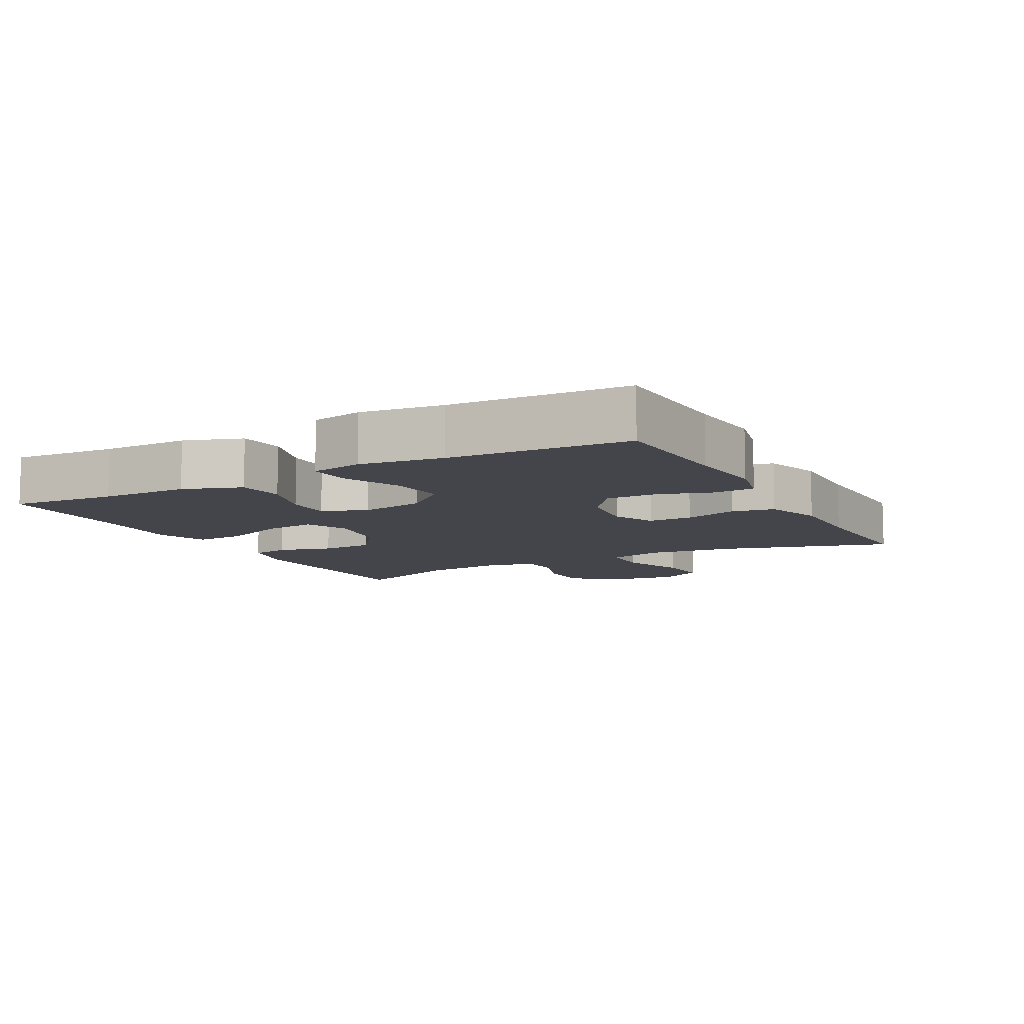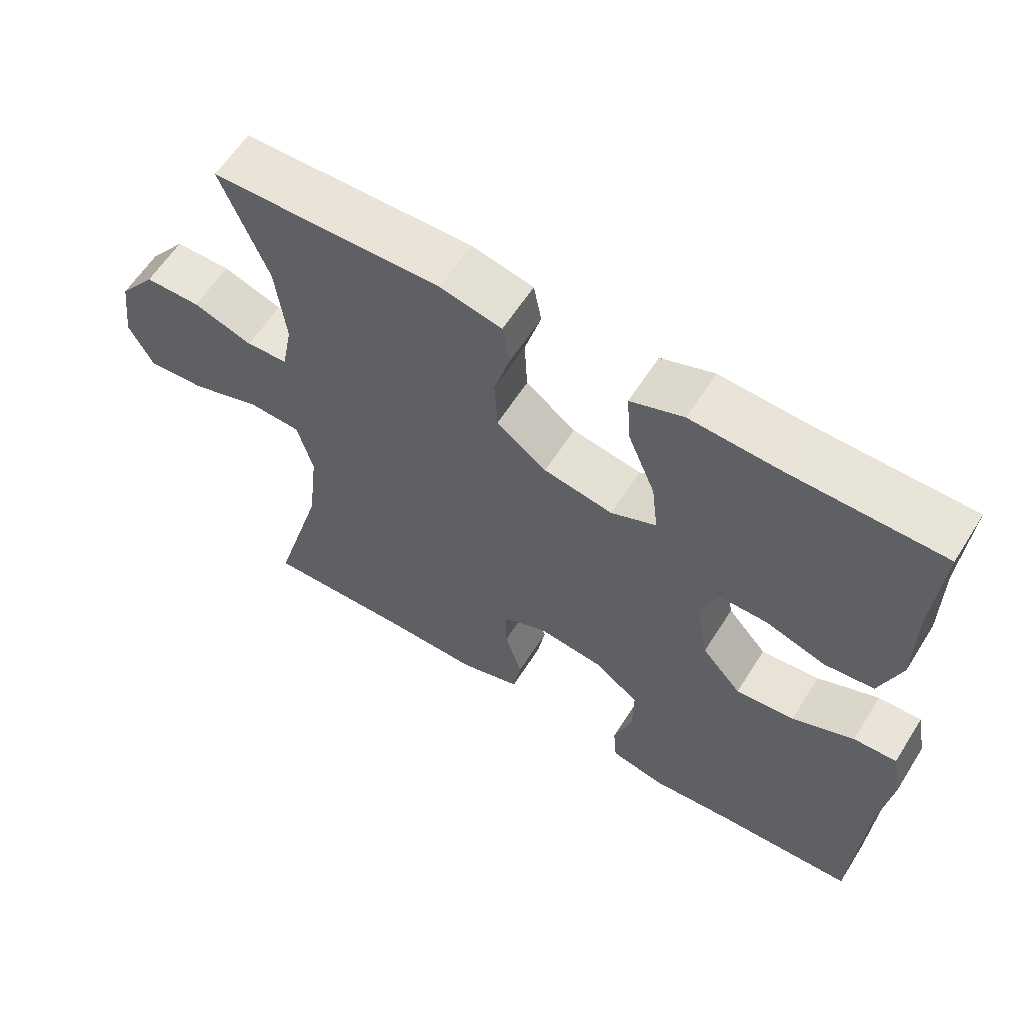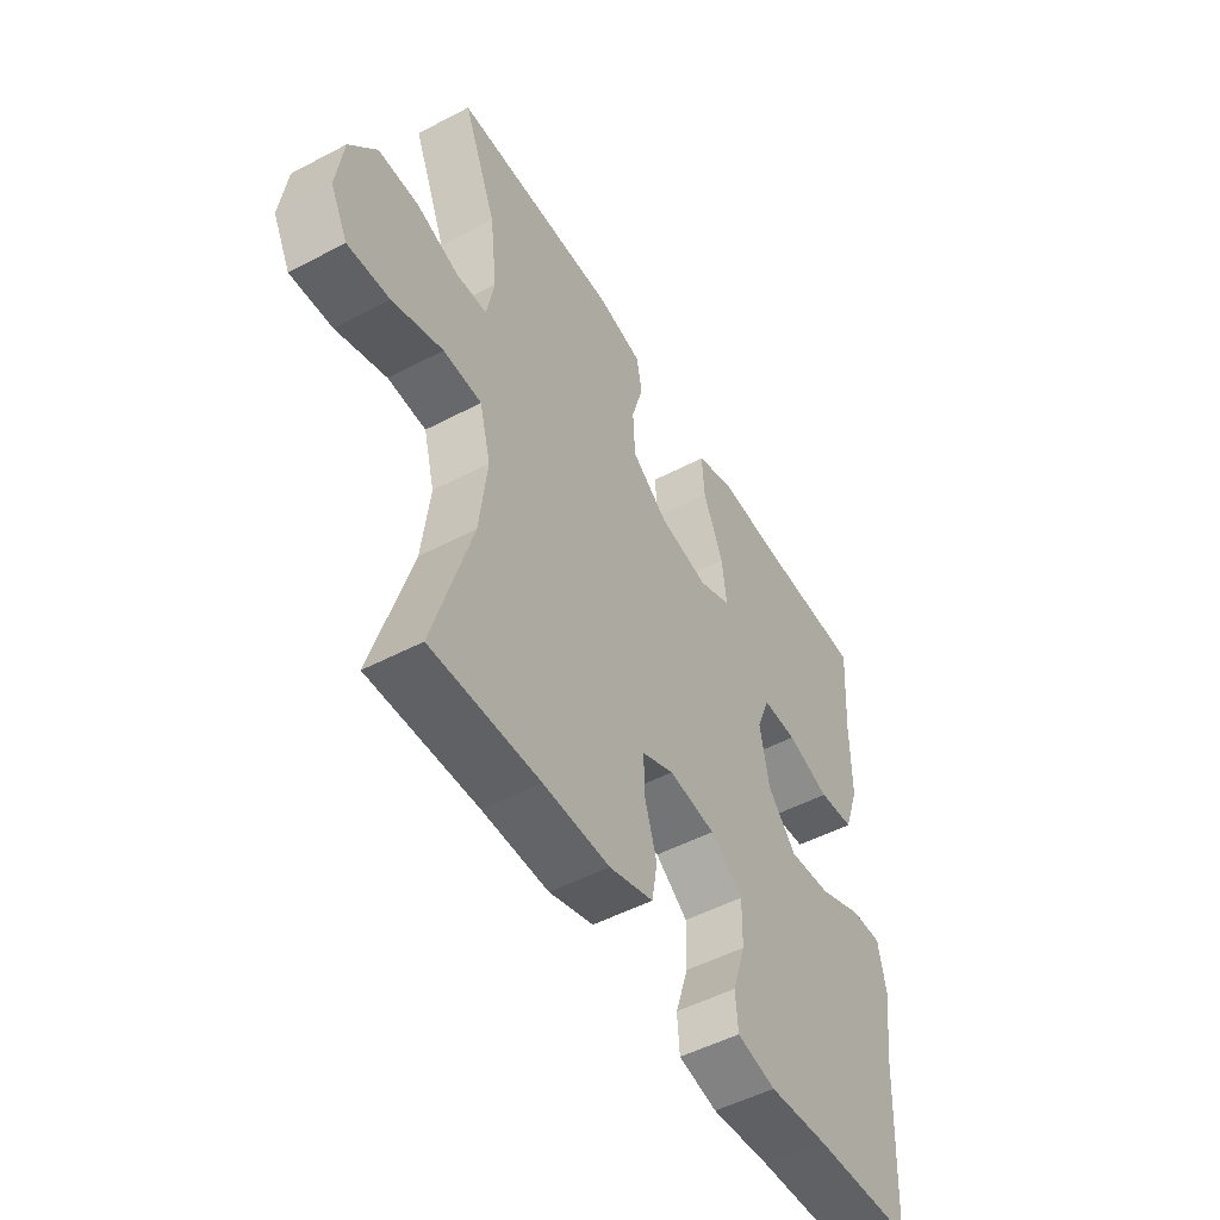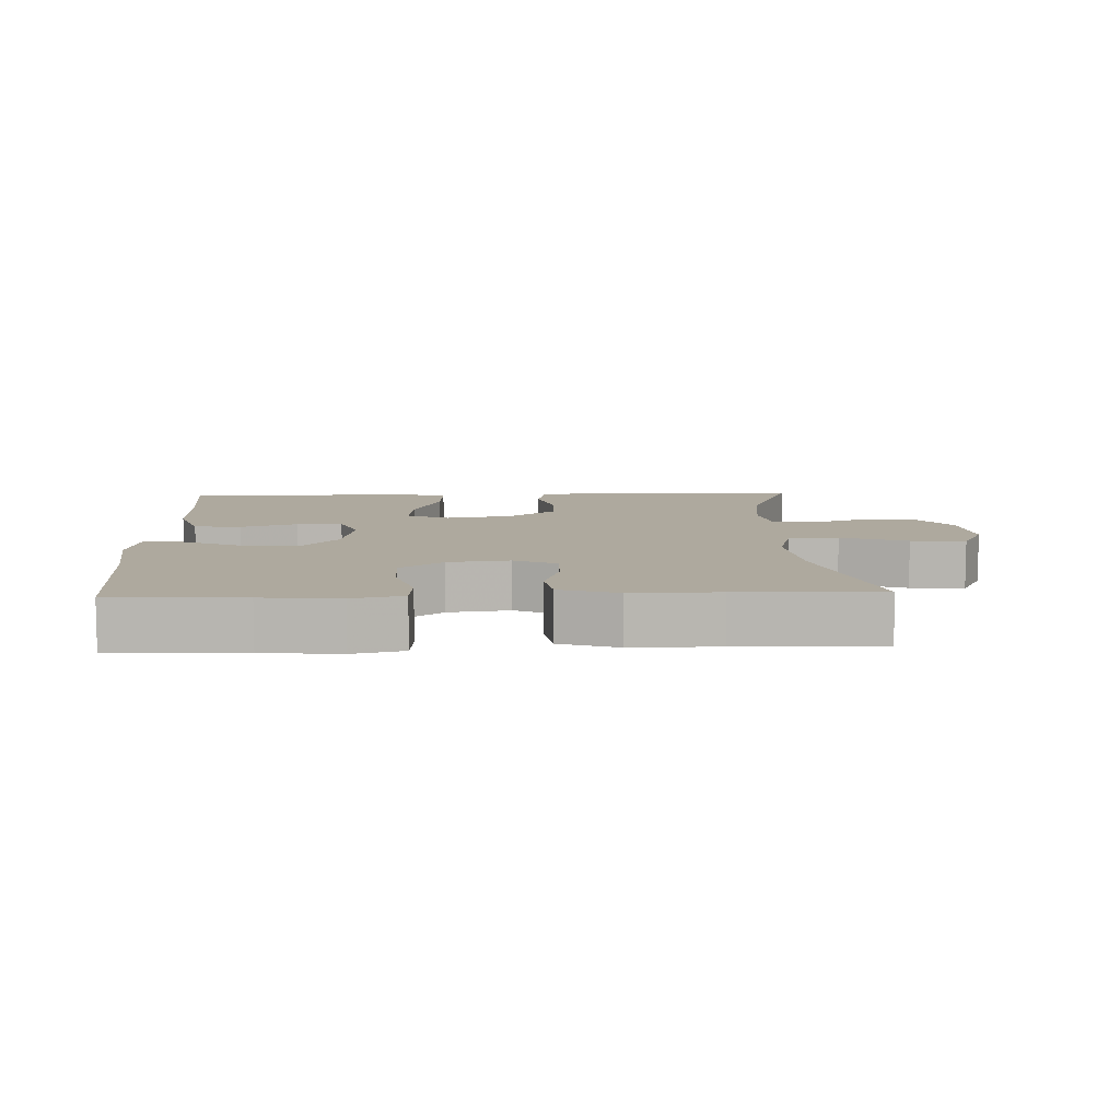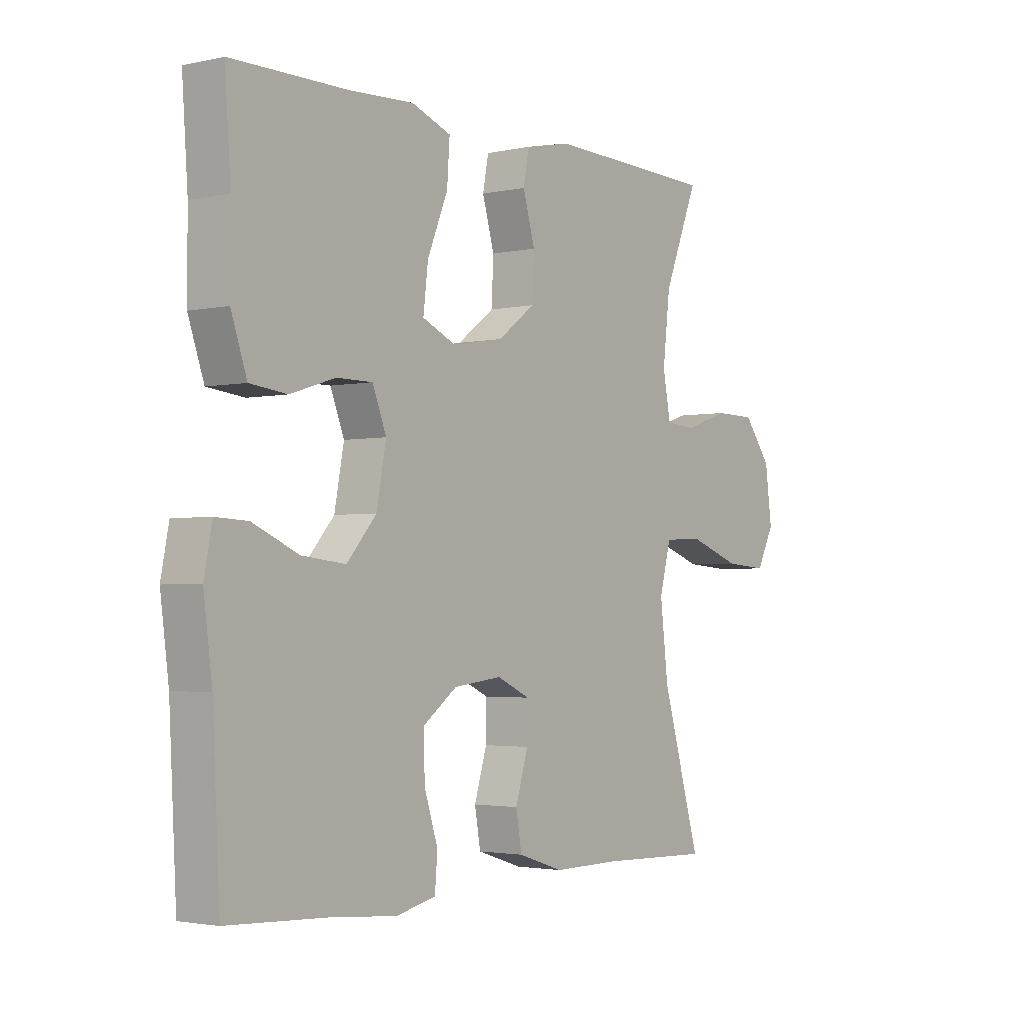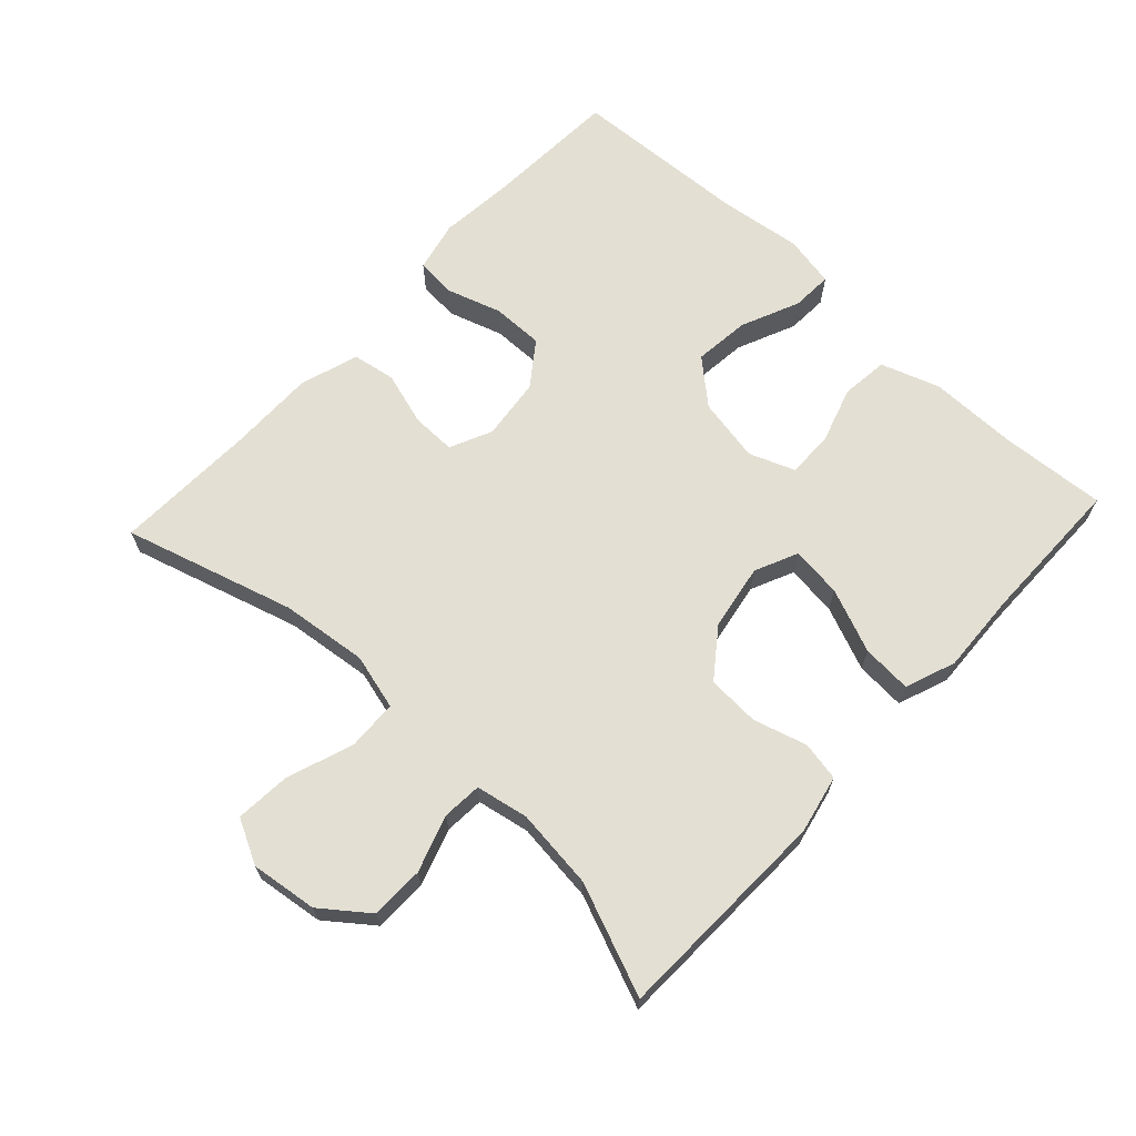
<metadata>
{"format":"obj","ext":"obj","renderer":"f3d","projection":"perspective","resolution":1024,"background":"white","views":[{"elev":-9.3,"azim":118.2,"up":"+Y"},{"elev":60.6,"azim":32.2,"up":"+Z"},{"elev":-50.7,"azim":-60.1,"up":"+Z"},{"elev":9.0,"azim":177.8,"up":"+Y"},{"elev":-2.6,"azim":127.2,"up":"+Z"},{"elev":66.9,"azim":-47.1,"up":"+Y"}]}
</metadata>
<code>
v -0.5 0.07 -0.5
v -0.426 0.07 -0.247
v -0.411 0.07 -0.118
v -0.433 0.07 -0.035
v -0.508 0.07 -0.032
v -0.607 0.07 -0.067
v -0.689 0.07 -0.073
v -0.723 0.07 -0.007
v -0.71 0.07 0.092
v -0.657 0.07 0.161
v -0.578 0.07 0.162
v -0.494 0.07 0.134
v -0.435 0.07 0.138
v -0.42 0.07 0.216
v -0.434 0.07 0.336
v -0.5 0.07 0.5
v -0.175 0.07 0.51
v -0.088 0.07 0.491
v -0.077 0.07 0.433
v -0.1 0.07 0.353
v -0.096 0.07 0.275
v -0.025 0.07 0.222
v 0.073 0.07 0.205
v 0.137 0.07 0.234
v 0.128 0.07 0.31
v 0.089 0.07 0.405
v 0.084 0.07 0.479
v 0.159 0.07 0.507
v 0.28 0.07 0.501
v 0.5 0.07 0.5
v 0.489 0.07 0.342
v 0.489 0.07 0.211
v 0.459 0.07 0.124
v 0.389 0.07 0.116
v 0.304 0.07 0.143
v 0.236 0.07 0.143
v 0.21 0.07 0.076
v 0.228 0.07 -0.02
v 0.284 0.07 -0.084
v 0.367 0.07 -0.075
v 0.454 0.07 -0.037
v 0.515 0.07 -0.034
v 0.53 0.07 -0.111
v 0.514 0.07 -0.234
v 0.5 0.07 -0.5
v 0.304 0.07 -0.51
v 0.188 0.07 -0.521
v 0.112 0.07 -0.504
v 0.107 0.07 -0.444
v 0.133 0.07 -0.363
v 0.134 0.07 -0.286
v 0.07 0.07 -0.239
v -0.022 0.07 -0.228
v -0.085 0.07 -0.257
v -0.084 0.07 -0.323
v -0.06 0.07 -0.402
v -0.071 0.07 -0.466
v -0.158 0.07 -0.494
v -0.288 0.07 -0.493
v -0.5 0 -0.5
v -0.426 0 -0.247
v -0.411 0 -0.118
v -0.433 0 -0.035
v -0.508 0 -0.032
v -0.607 0 -0.067
v -0.689 0 -0.073
v -0.723 0 -0.007
v -0.71 0 0.092
v -0.657 0 0.161
v -0.578 0 0.162
v -0.494 0 0.134
v -0.435 0 0.138
v -0.42 0 0.216
v -0.434 0 0.336
v -0.5 0 0.5
v -0.175 0 0.51
v -0.088 0 0.491
v -0.077 0 0.433
v -0.1 0 0.353
v -0.096 0 0.275
v -0.025 0 0.222
v 0.073 0 0.205
v 0.137 0 0.234
v 0.128 0 0.31
v 0.089 0 0.405
v 0.084 0 0.479
v 0.159 0 0.507
v 0.28 0 0.501
v 0.5 0 0.5
v 0.489 0 0.342
v 0.489 0 0.211
v 0.459 0 0.124
v 0.389 0 0.116
v 0.304 0 0.143
v 0.236 0 0.143
v 0.21 0 0.076
v 0.228 0 -0.02
v 0.284 0 -0.084
v 0.367 0 -0.075
v 0.454 0 -0.037
v 0.515 0 -0.034
v 0.53 0 -0.111
v 0.514 0 -0.234
v 0.5 0 -0.5
v 0.304 0 -0.51
v 0.188 0 -0.521
v 0.112 0 -0.504
v 0.107 0 -0.444
v 0.133 0 -0.363
v 0.134 0 -0.286
v 0.07 0 -0.239
v -0.022 0 -0.228
v -0.085 0 -0.257
v -0.084 0 -0.323
v -0.06 0 -0.402
v -0.071 0 -0.466
v -0.158 0 -0.494
v -0.288 0 -0.493
f 56 57 58 59
f 55 56 59 1
f 54 55 1 2
f 53 54 2 3
f 52 53 3 4
f 47 48 49 50
f 46 47 50 51
f 44 45 46 51
f 43 44 51 52
f 40 41 42 43
f 39 40 43 52
f 32 33 34 35
f 31 32 35 36
f 29 30 31 36
f 28 29 36 37
f 25 26 27 28
f 24 25 28 37
f 17 18 19 20
f 15 16 17 20
f 14 15 20 21
f 13 14 21 22
f 9 10 11 12
f 9 12 13
f 8 9 13
f 5 6 7 8
f 4 5 8 13
f 38 39 52 4
f 23 24 37 38
f 22 23 38
f 4 13 22 38
f 118 117 116 115
f 60 118 115 114
f 61 60 114 113
f 62 61 113 112
f 63 62 112 111
f 109 108 107 106
f 110 109 106 105
f 110 105 104 103
f 111 110 103 102
f 102 101 100 99
f 111 102 99 98
f 94 93 92 91
f 95 94 91 90
f 95 90 89 88
f 96 95 88 87
f 87 86 85 84
f 96 87 84 83
f 79 78 77 76
f 79 76 75 74
f 80 79 74 73
f 81 80 73 72
f 71 70 69 68
f 72 71 68
f 72 68 67
f 67 66 65 64
f 72 67 64 63
f 63 111 98 97
f 97 96 83 82
f 97 82 81
f 97 81 72 63
f 1 60 61 2
f 2 61 62 3
f 3 62 63 4
f 4 63 64 5
f 5 64 65 6
f 6 65 66 7
f 7 66 67 8
f 8 67 68 9
f 9 68 69 10
f 10 69 70 11
f 11 70 71 12
f 12 71 72 13
f 13 72 73 14
f 14 73 74 15
f 15 74 75 16
f 16 75 76 17
f 17 76 77 18
f 18 77 78 19
f 19 78 79 20
f 20 79 80 21
f 21 80 81 22
f 22 81 82 23
f 23 82 83 24
f 24 83 84 25
f 25 84 85 26
f 26 85 86 27
f 27 86 87 28
f 28 87 88 29
f 29 88 89 30
f 30 89 90 31
f 31 90 91 32
f 32 91 92 33
f 33 92 93 34
f 34 93 94 35
f 35 94 95 36
f 36 95 96 37
f 37 96 97 38
f 38 97 98 39
f 39 98 99 40
f 40 99 100 41
f 41 100 101 42
f 42 101 102 43
f 43 102 103 44
f 44 103 104 45
f 45 104 105 46
f 46 105 106 47
f 47 106 107 48
f 48 107 108 49
f 49 108 109 50
f 50 109 110 51
f 51 110 111 52
f 52 111 112 53
f 53 112 113 54
f 54 113 114 55
f 55 114 115 56
f 56 115 116 57
f 57 116 117 58
f 58 117 118 59
f 59 118 60 1

</code>
